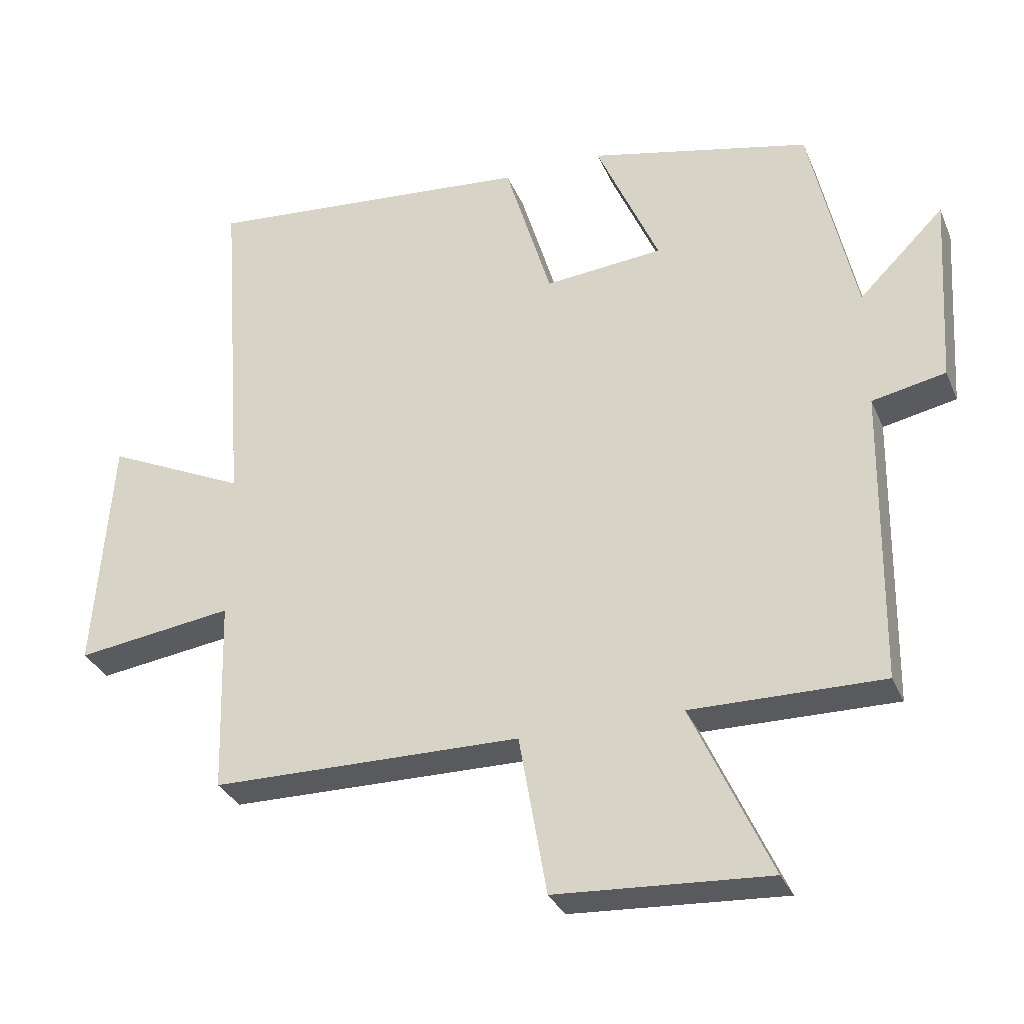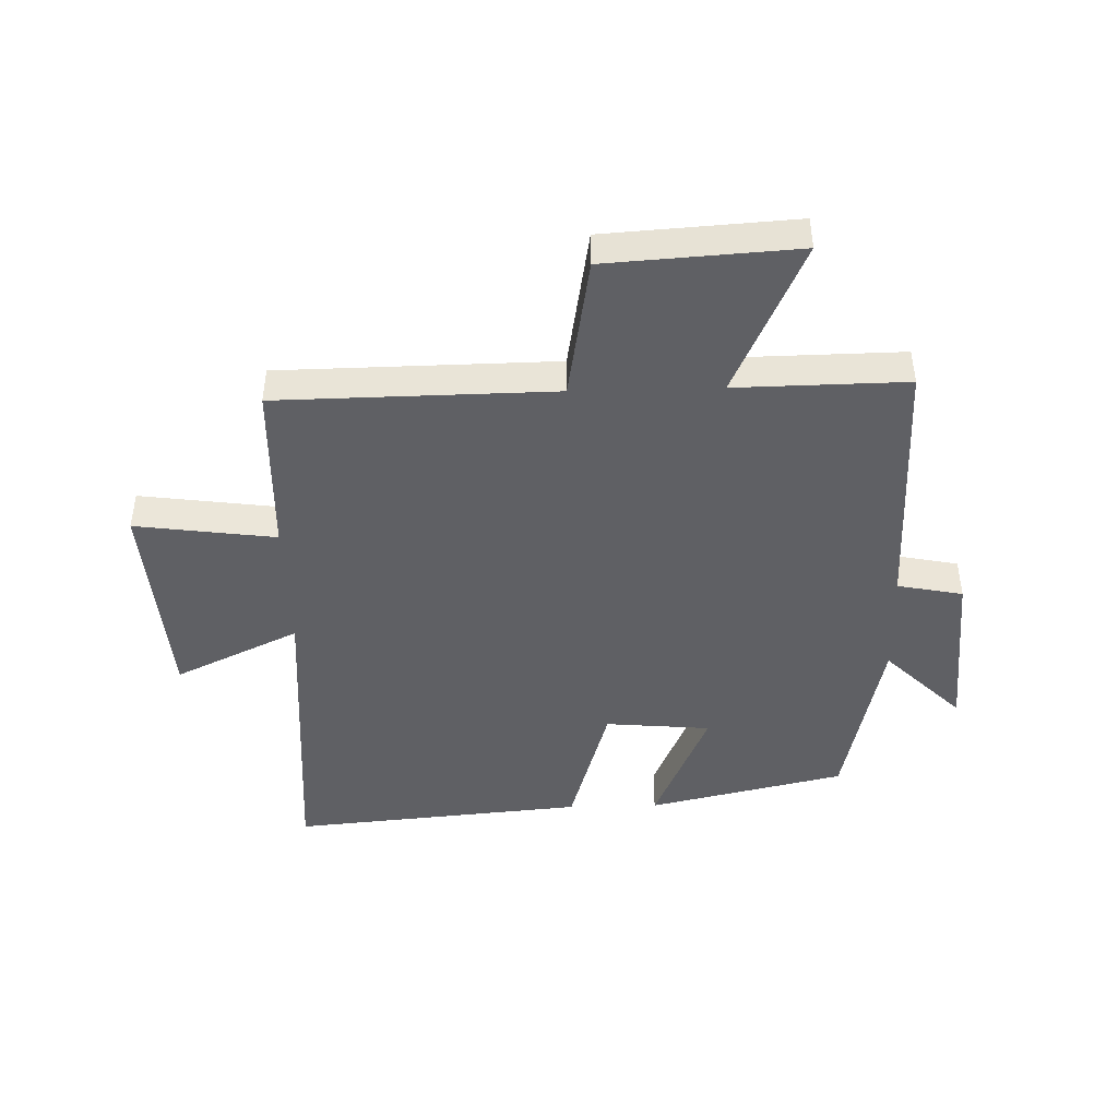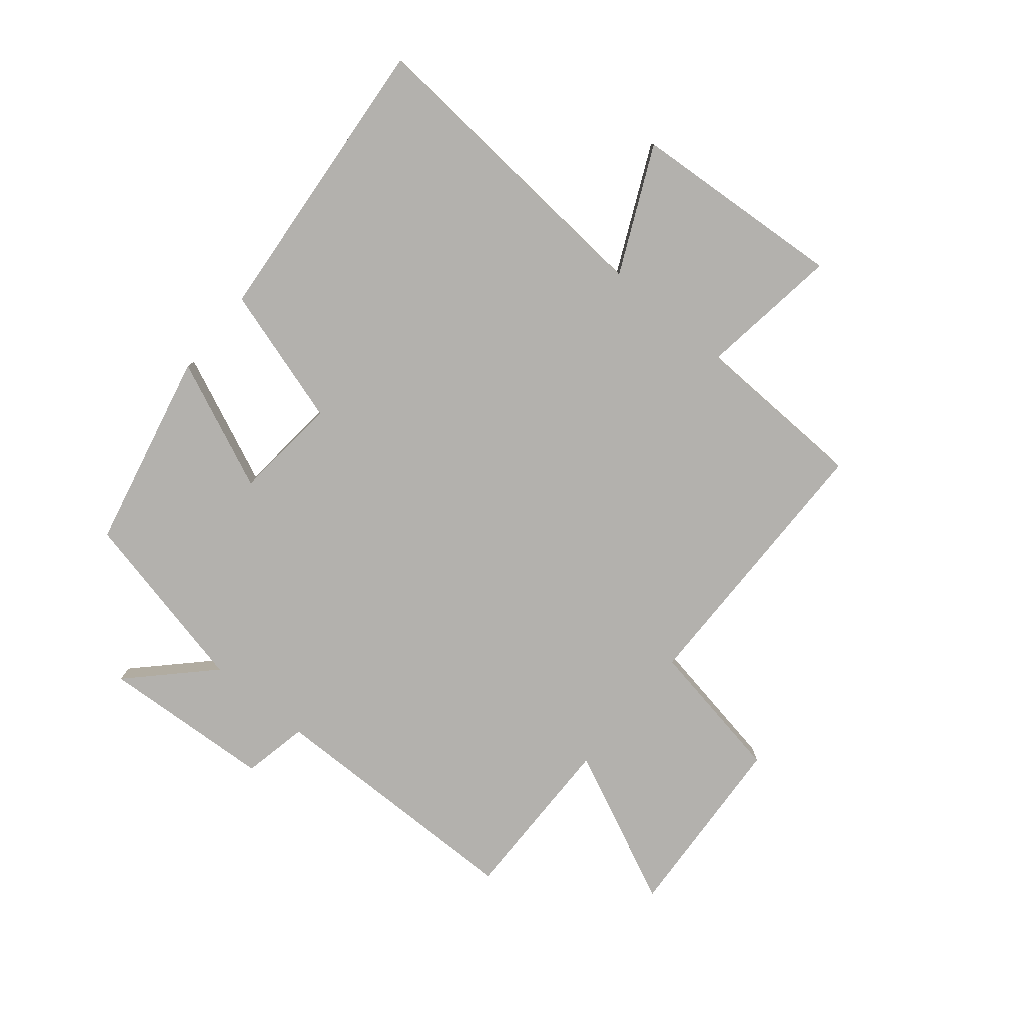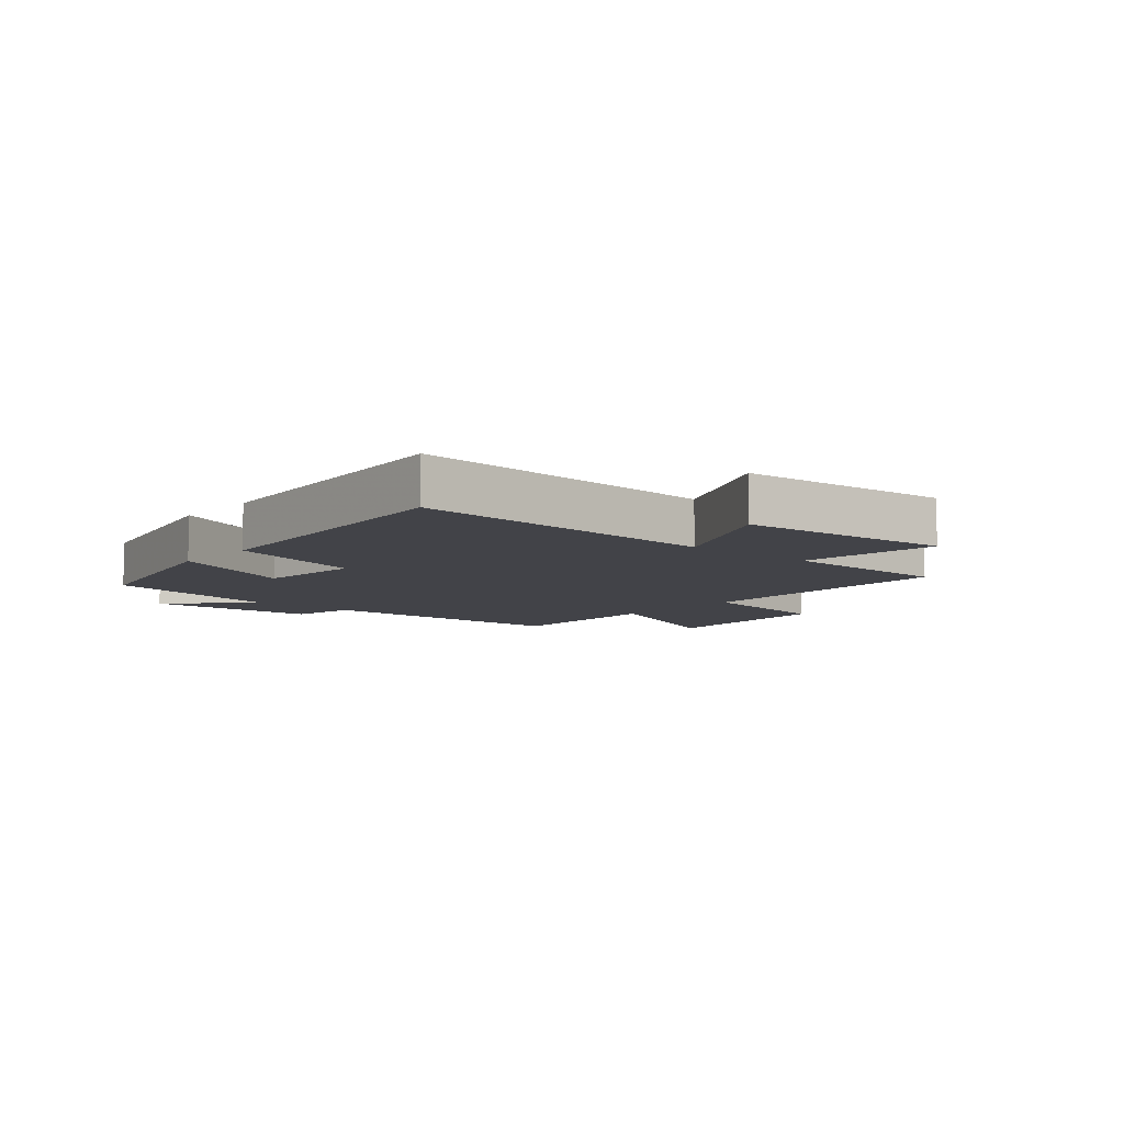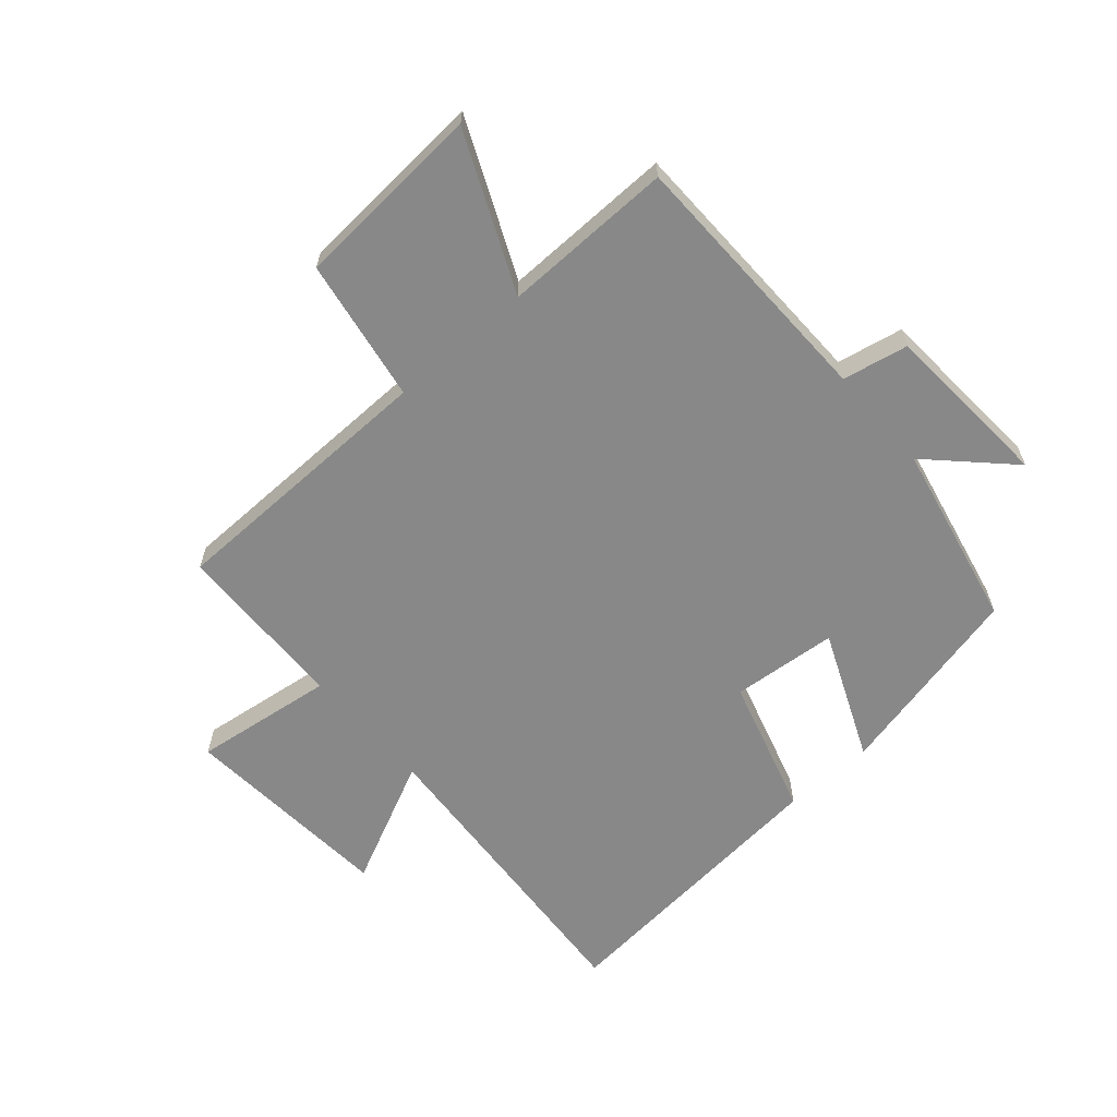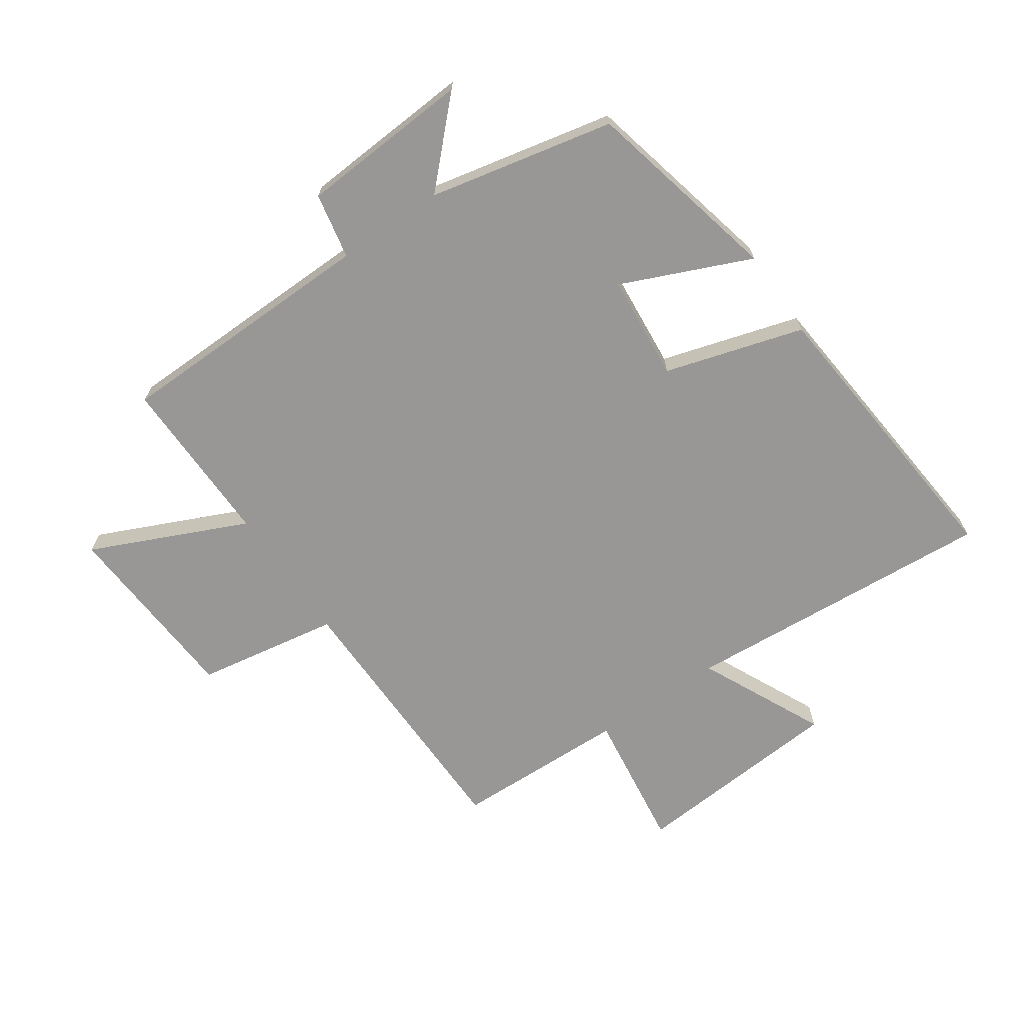
<metadata>
{"format":"obj","ext":"obj","renderer":"f3d","projection":"perspective","resolution":1024,"background":"white","views":[{"elev":-31.9,"azim":-159.5,"up":"+Z"},{"elev":-44.8,"azim":-178.4,"up":"+Y"},{"elev":-79.3,"azim":50.3,"up":"+Y"},{"elev":-7.6,"azim":49.6,"up":"+Y"},{"elev":-62.7,"azim":-138.7,"up":"+Y"},{"elev":-68.3,"azim":-55.3,"up":"+Y"}]}
</metadata>
<code>
v 0.539 0.07 0.544
v 0.5 0.07 0.022
v 0.708 0.07 0.12
v 0.734 0.07 -0.236
v 0.5 0.07 -0.204
v 0.491 0.07 -0.494
v 0.031 0.07 -0.5
v -0.01 0.07 -0.738
v -0.326 0.07 -0.758
v -0.209 0.07 -0.5
v -0.493 0.07 -0.504
v -0.5 0.07 -0.064
v -0.609 0.07 -0.042
v -0.627 0.07 0.244
v -0.5 0.07 0.118
v -0.433 0.07 0.425
v -0.104 0.07 0.5
v -0.197 0.07 0.286
v -0.021 0.07 0.27
v 0.048 0.07 0.5
v 0.539 0 0.544
v 0.5 0 0.022
v 0.708 0 0.12
v 0.734 0 -0.236
v 0.5 0 -0.204
v 0.491 0 -0.494
v 0.031 0 -0.5
v -0.01 0 -0.738
v -0.326 0 -0.758
v -0.209 0 -0.5
v -0.493 0 -0.504
v -0.5 0 -0.064
v -0.609 0 -0.042
v -0.627 0 0.244
v -0.5 0 0.118
v -0.433 0 0.425
v -0.104 0 0.5
v -0.197 0 0.286
v -0.021 0 0.27
v 0.048 0 0.5
f 19 20 1 2
f 18 19 2
f 15 16 17 18
f 15 18 2
f 12 13 14 15
f 10 11 12 15
f 10 15 2
f 7 8 9 10
f 5 6 7 10
f 5 10 2 3
f 3 4 5
f 22 21 40 39
f 22 39 38
f 38 37 36 35
f 22 38 35
f 35 34 33 32
f 35 32 31 30
f 22 35 30
f 30 29 28 27
f 30 27 26 25
f 23 22 30 25
f 25 24 23
f 1 21 22 2
f 2 22 23 3
f 3 23 24 4
f 4 24 25 5
f 5 25 26 6
f 6 26 27 7
f 7 27 28 8
f 8 28 29 9
f 9 29 30 10
f 10 30 31 11
f 11 31 32 12
f 12 32 33 13
f 13 33 34 14
f 14 34 35 15
f 15 35 36 16
f 16 36 37 17
f 17 37 38 18
f 18 38 39 19
f 19 39 40 20
f 20 40 21 1

</code>
